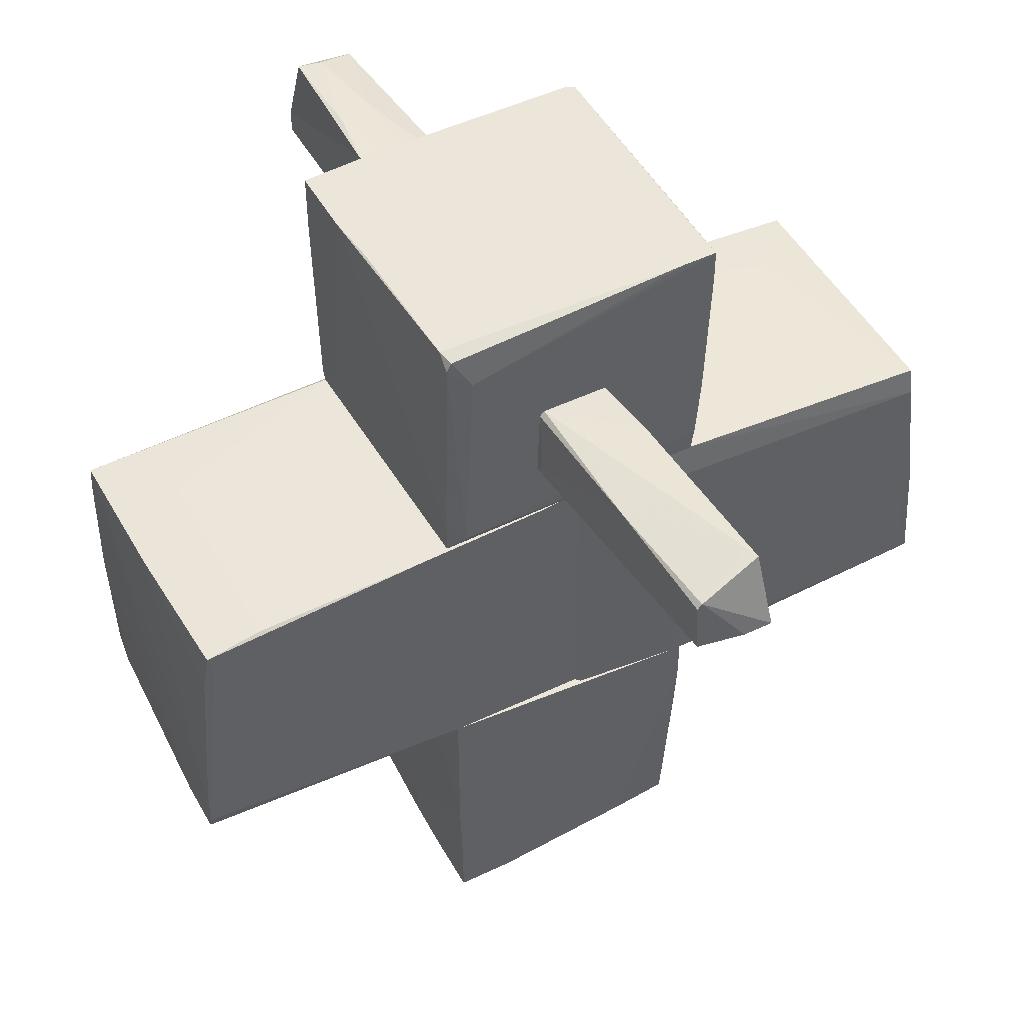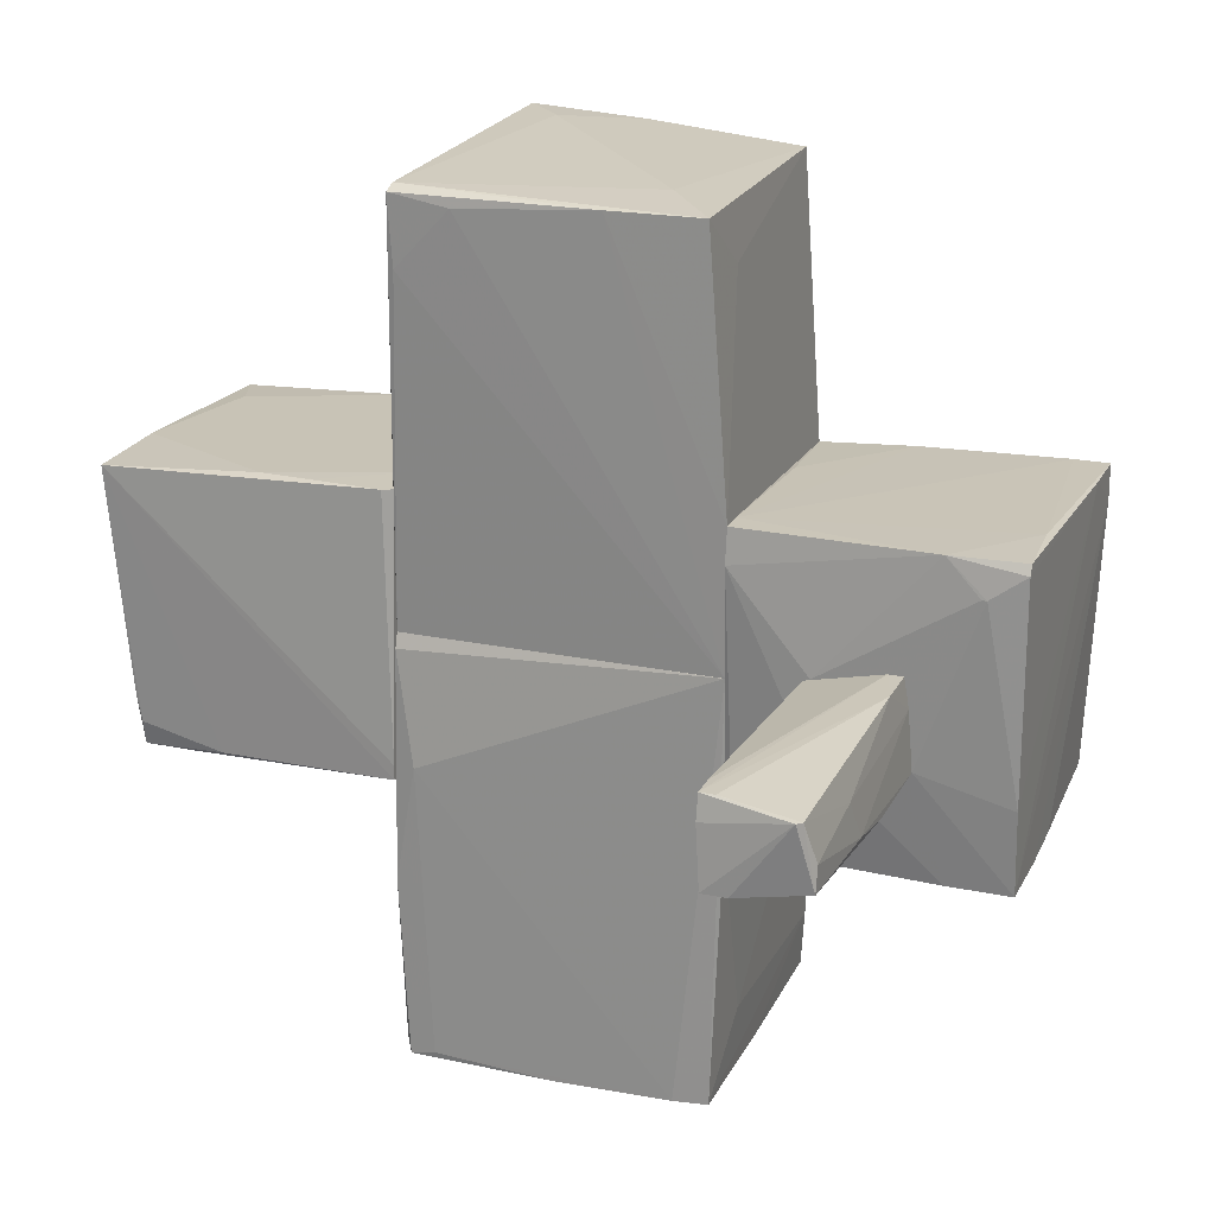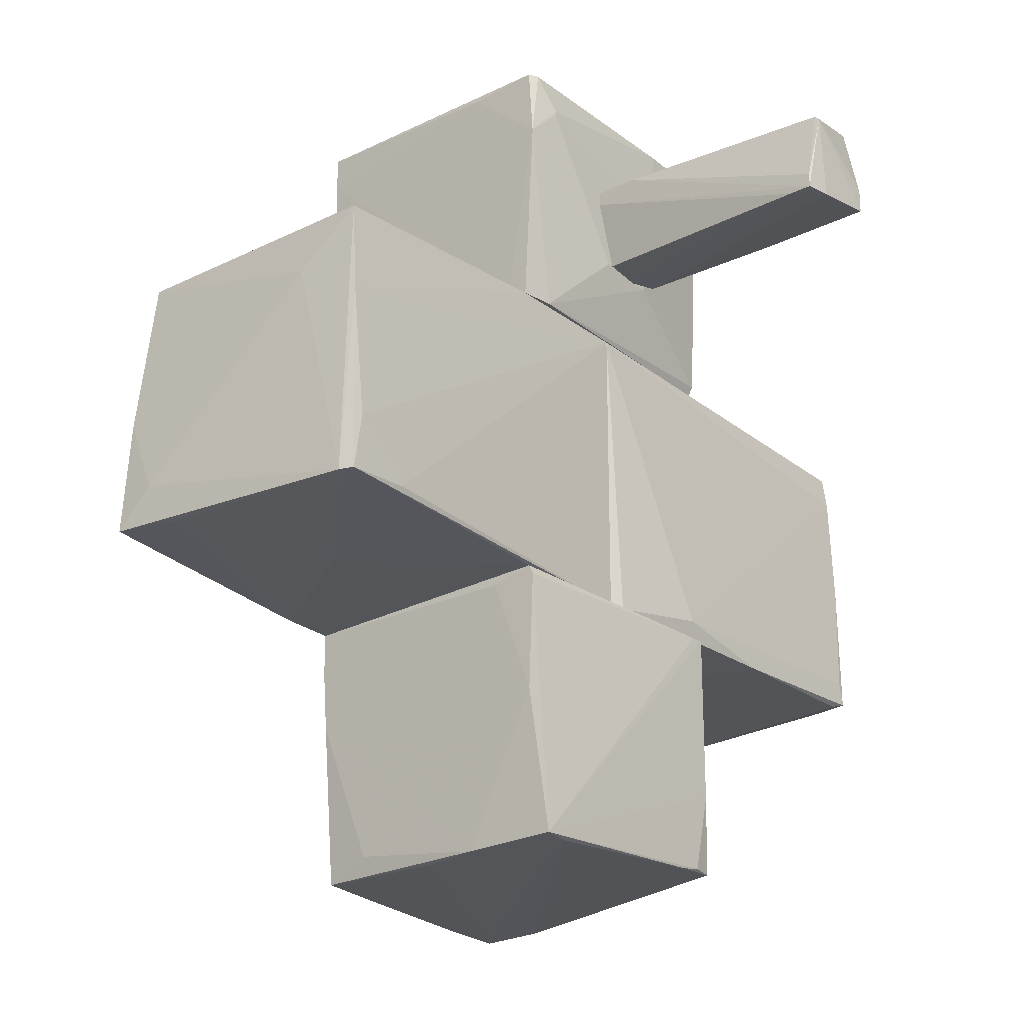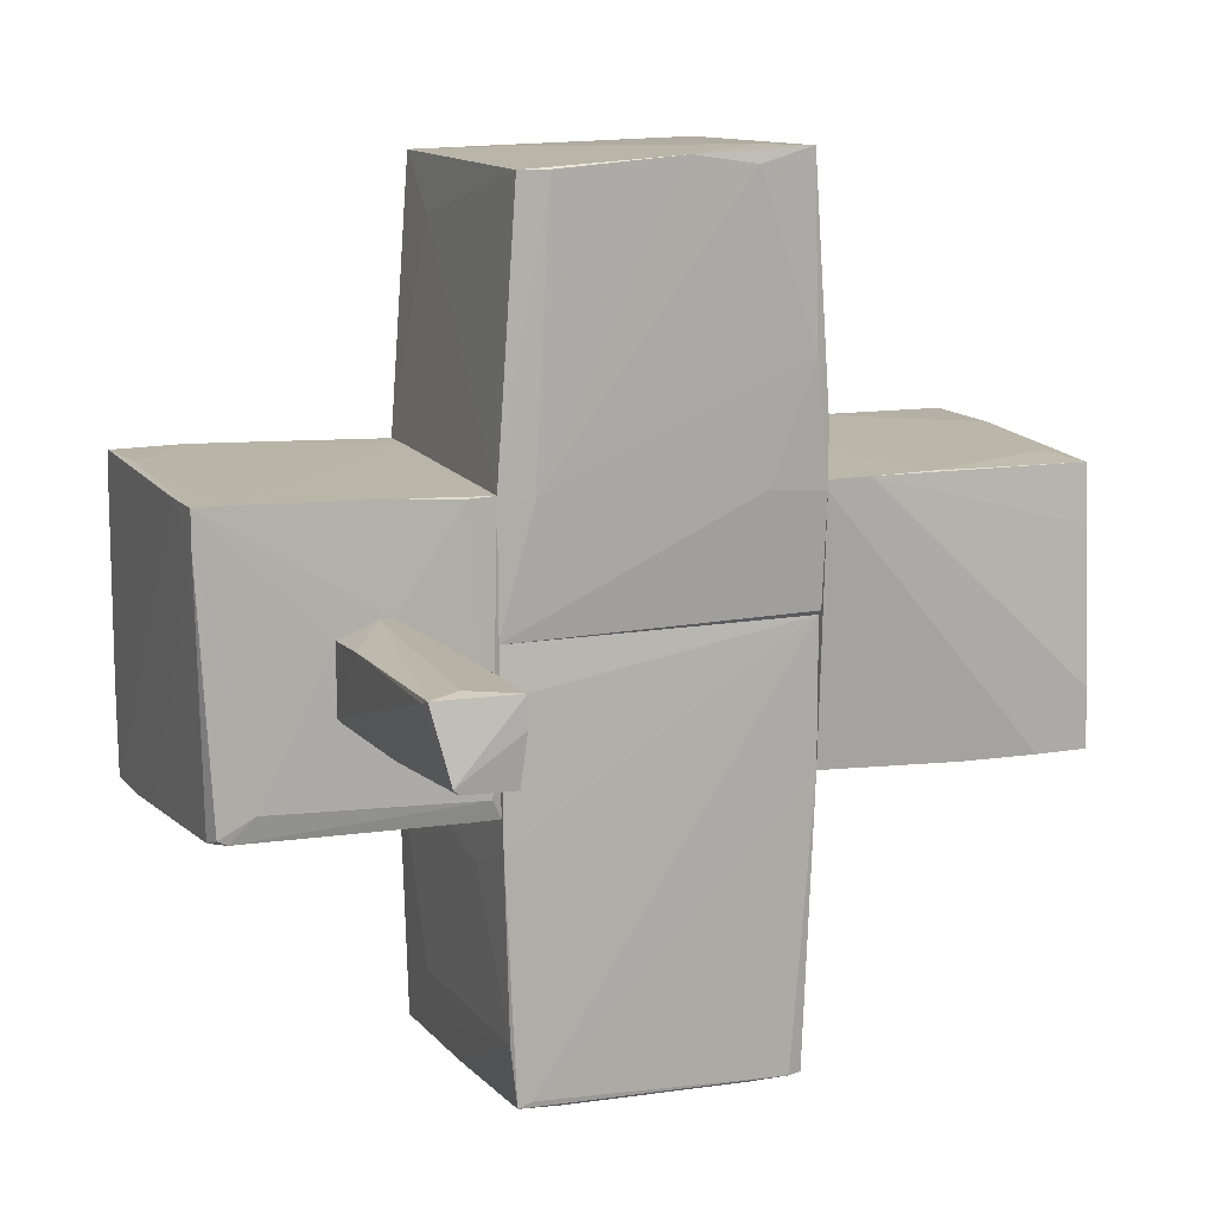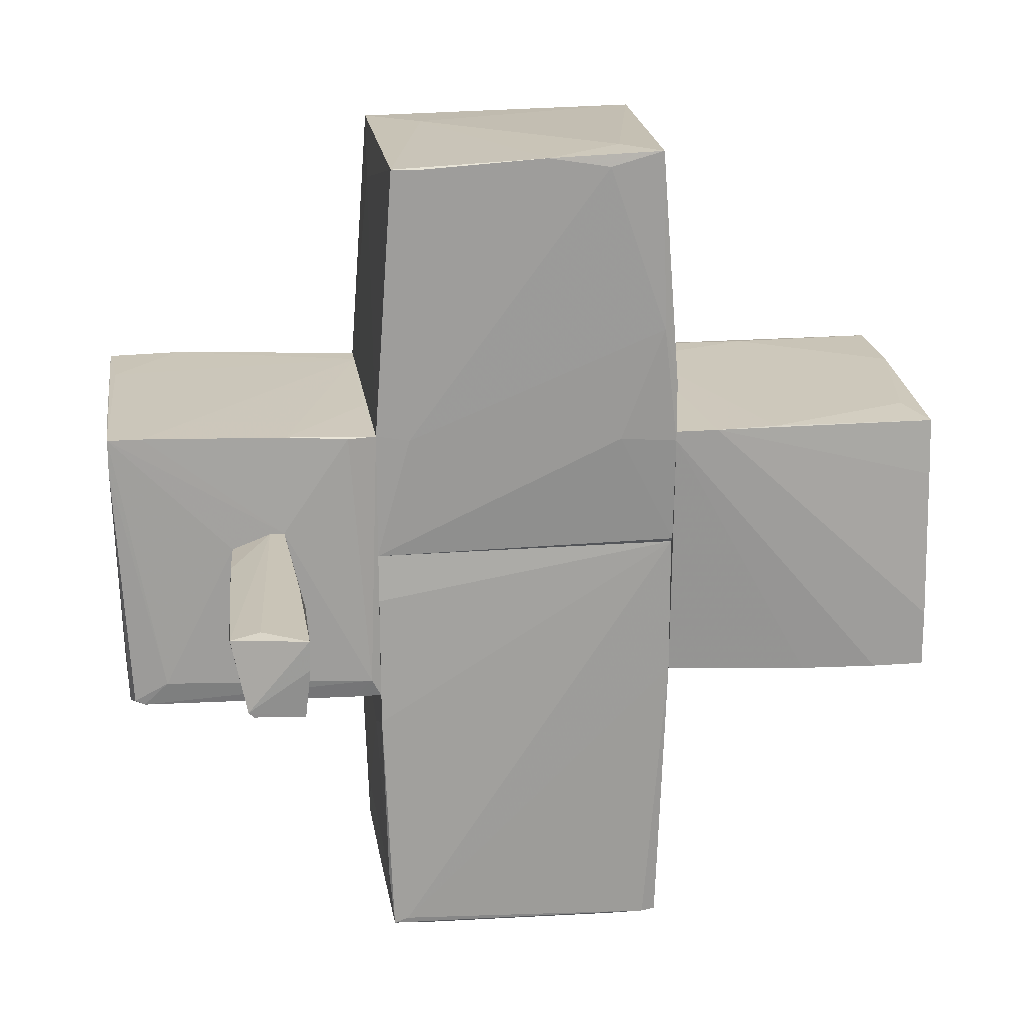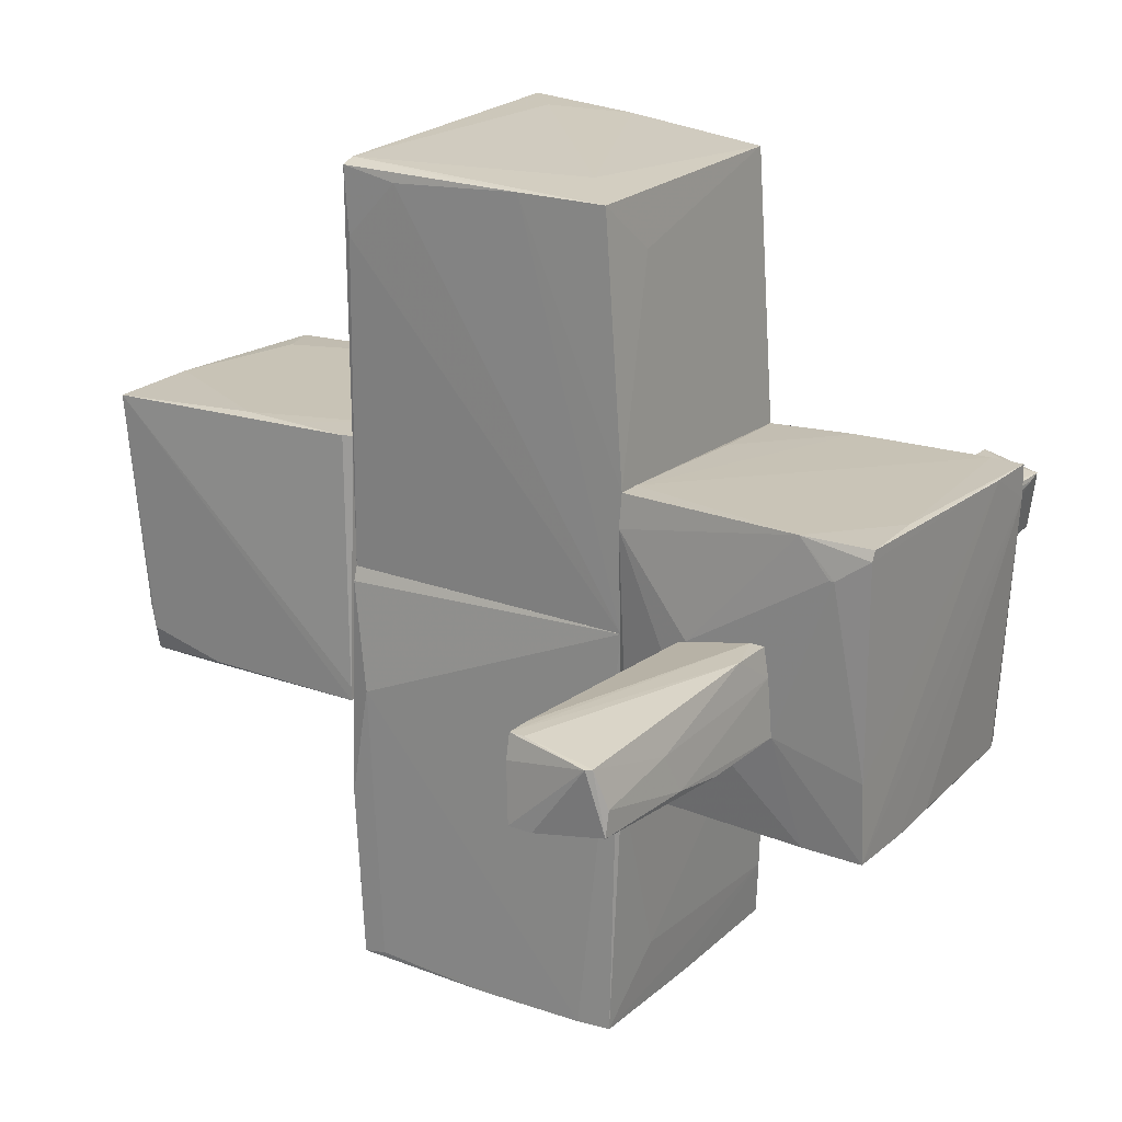
<metadata>
{"format":"obj","ext":"obj","renderer":"f3d","projection":"perspective","resolution":1024,"background":"white","views":[{"elev":48.3,"azim":-118.2,"up":"+Y"},{"elev":21.7,"azim":110.4,"up":"+Z"},{"elev":-24.8,"azim":39.1,"up":"+Y"},{"elev":12.3,"azim":-113.2,"up":"+Z"},{"elev":19.9,"azim":-98.3,"up":"+Z"},{"elev":21.6,"azim":123.9,"up":"+Z"}]}
</metadata>
<code>
o convex_0
v 0.9898 -1.826 1.053
v -0.2252 -3.214 -0.995
v -0.2252 -3.005 -0.995
v -1.058 -1.583 0.9835
v 1.094 -1.27 -0.9253
v 1.129 -3.283 1.018
v -0.9542 -1.27 -0.9601
v -0.9542 -3.248 0.9488
v 1.059 -3.11 -0.9599
v -1.058 -3.248 -0.9948
v 0.9898 -1.27 1.053
v -1.058 -1.27 0.9835
v 0.4342 -3.283 1.018
v 1.024 -1.34 1.053
v -1.024 -2.311 -0.9948
v 1.094 -3.11 -0.7865
v -1.058 -3.248 -0.5782
v 1.094 -3.283 0.8101
v 0.6772 -1.34 1.053
v -0.6071 -3.11 0.9835
v -0.01666 -3.283 0.949
v -0.3295 -1.27 -0.9601
v -0.6071 -3.248 -0.9948
v -1.058 -2.867 -0.9948
v 1.059 -2.728 -0.9599
v -1.024 -2.034 0.9835
v -0.9889 -3.248 0.5324
v 1.094 -1.27 -0.8212
v 0.9898 -2.207 1.053
v 1.094 -2.519 -0.9253
v -1.058 -1.27 0.9141
v 1.094 -3.144 -0.6129
f 18 23 32
f 2 3 9
f 3 2 10
f 5 7 11
f 11 7 12
f 10 4 12
f 11 1 14
f 4 10 17
f 6 13 18
f 1 11 19
f 11 12 19
f 12 4 19
f 8 13 20
f 13 8 21
f 17 10 21
f 10 18 21
f 18 13 21
f 7 5 22
f 3 15 22
f 15 7 22
f 2 9 23
f 10 2 23
f 18 10 23
f 3 10 24
f 10 12 24
f 15 3 24
f 9 3 25
f 5 9 25
f 3 22 25
f 22 5 25
f 4 8 26
f 19 4 26
f 20 13 26
f 8 20 26
f 8 4 27
f 4 17 27
f 21 8 27
f 17 21 27
f 6 5 28
f 5 11 28
f 14 6 28
f 11 14 28
f 13 6 29
f 14 1 29
f 6 14 29
f 1 19 29
f 19 26 29
f 26 13 29
f 5 6 30
f 9 5 30
f 6 16 30
f 16 9 30
f 12 7 31
f 7 15 31
f 24 12 31
f 15 24 31
f 16 6 32
f 9 16 32
f 6 18 32
f 23 9 32
o convex_1
v 1.129 1.508 -0.09235
v 2.24 2.202 -0.2312
v 2.378 2.167 0.04644
v 3.108 1.508 -0.3007
v 3.038 1.473 0.2895
v 1.129 2.132 0.3242
v 1.129 2.202 -0.3007
v 3.073 2.098 0.22
v 1.164 1.508 0.22
v 3.038 2.167 -0.2312
v 1.198 1.508 -0.2659
v 1.823 2.202 -0.3007
v 1.442 2.132 0.3242
v 1.129 2.028 0.3242
v 1.129 1.924 -0.3007
v 3.108 2.063 0.22
v 3.108 1.681 -0.3007
v 3.073 1.473 0.1159
v 2.274 1.508 -0.3007
v 1.129 2.167 0.1159
v 3.038 1.577 0.2895
v 3.003 2.167 -0.05767
v 2.864 1.473 0.2895
f 43 50 55
f 33 38 39
f 39 34 44
f 36 39 44
f 34 42 44
f 40 35 45
f 38 33 46
f 33 41 46
f 37 45 46
f 45 38 46
f 33 39 47
f 39 36 47
f 43 33 47
f 42 40 48
f 42 48 49
f 36 44 49
f 44 42 49
f 48 36 49
f 36 48 50
f 48 37 50
f 47 36 51
f 43 47 51
f 50 43 51
f 36 50 51
f 35 34 52
f 39 38 52
f 34 39 52
f 45 35 52
f 38 45 52
f 45 37 53
f 40 45 53
f 37 48 53
f 48 40 53
f 34 35 54
f 35 40 54
f 42 34 54
f 40 42 54
f 41 33 55
f 33 43 55
f 46 41 55
f 37 46 55
f 50 37 55
o convex_2
v 0.5036 0.9172 -2.488
v 1.024 -1.27 -1.654
v 1.094 -1.27 -1.654
v -0.9541 0.952 0.08119
v -0.9194 -1.2 -3.043
v -0.9541 -1.27 0.08119
v 0.9897 0.952 0.08119
v -1.058 0.8824 -2.939
v 1.024 0.6395 -2.974
v 0.9897 -1.27 0.08119
v 1.094 -1.2 -2.939
v 0.9897 0.8824 -2.974
v -1.024 0.952 -1.239
v 1.094 -1.131 -0.8217
v -0.9541 -1.27 -0.9608
v -0.9541 -1.096 -3.043
v 0.955 0.952 -1.065
v 1.059 -1.235 -2.835
v -0.5376 -1.2 -3.043
v -1.024 0.5701 -2.973
v 1.059 -0.1933 -2.974
v 1.024 -1.27 -0.02341
v -1.024 0.9172 -2.522
v -0.9889 0.952 -0.2666
v -0.9541 -0.8181 -3.043
v -1.058 0.7783 -2.904
v -0.01677 0.8824 -2.973
v 0.8509 -1.2 -2.974
v -0.5376 0.952 -1.447
v 1.094 -1.026 -2.904
f 66 76 85
f 57 58 61
f 59 61 62
f 61 58 65
f 62 61 65
f 62 64 67
f 59 62 68
f 64 62 69
f 58 66 69
f 57 61 70
f 60 70 71
f 67 56 72
f 62 67 72
f 68 62 72
f 58 57 73
f 66 58 73
f 57 70 73
f 70 60 73
f 67 64 74
f 60 71 74
f 73 60 74
f 74 64 76
f 65 58 77
f 62 65 77
f 69 62 77
f 58 69 77
f 56 67 78
f 63 68 78
f 61 59 79
f 59 68 79
f 68 61 79
f 71 63 80
f 67 74 80
f 74 71 80
f 63 75 80
f 61 68 81
f 68 63 81
f 70 61 81
f 63 71 81
f 71 70 81
f 75 63 82
f 78 67 82
f 63 78 82
f 67 80 82
f 80 75 82
f 66 73 83
f 73 74 83
f 76 66 83
f 74 76 83
f 72 56 84
f 68 72 84
f 56 78 84
f 78 68 84
f 64 69 85
f 69 66 85
f 76 64 85
o convex_3
v -0.5723 -1.165 3.032
v -0.9541 -1.27 0.08119
v -0.9541 0.952 0.08119
v 0.9898 -1.27 0.08119
v 0.9898 0.8131 2.997
v -0.9541 0.8131 2.997
v 0.9898 0.952 0.08149
v 1.059 -1.235 2.997
v -1.093 -1.131 3.102
v -1.058 -1.27 1.366
v 0.9898 0.952 1.088
v -0.9541 0.952 1.019
v -1.093 -0.749 2.997
v -1.058 -0.8531 0.9492
v 0.955 -1.235 3.032
v -0.8153 -0.8531 3.102
v -0.01693 -1.27 2.025
v 1.059 -0.8183 2.928
v -0.9889 0.7089 0.9844
v 1.059 -1.2 2.511
v -0.9889 -1.27 0.1164
v 0.5385 0.4311 3.032
v -0.9889 0.6047 2.997
v -1.093 -1.165 1.782
v 0.5385 0.8479 2.615
v 0.9898 -1.27 1.054
v 1.025 0.1534 2.997
v -1.058 -1.27 0.9149
v -1.058 -0.2975 3.067
f 108 104 114
f 87 88 89
f 89 88 92
f 87 89 95
f 86 94 95
f 92 88 96
f 96 88 97
f 94 86 100
f 94 100 101
f 95 89 102
f 86 95 102
f 93 100 102
f 100 86 102
f 97 88 104
f 88 99 104
f 89 92 105
f 93 89 105
f 92 103 105
f 103 93 105
f 88 87 106
f 87 95 106
f 99 88 106
f 90 91 107
f 100 90 107
f 101 100 107
f 91 97 108
f 97 104 108
f 95 94 109
f 94 98 109
f 98 104 109
f 104 99 109
f 91 90 110
f 90 96 110
f 97 91 110
f 96 97 110
f 89 93 111
f 102 89 111
f 93 102 111
f 96 90 112
f 92 96 112
f 90 100 112
f 100 93 112
f 103 92 112
f 93 103 112
f 106 95 113
f 99 106 113
f 95 109 113
f 109 99 113
f 98 94 114
f 94 101 114
f 104 98 114
f 107 91 114
f 101 107 114
f 91 108 114
o convex_4
v -2.898 1.924 0.3241
v -1.128 1.542 -0.3353
v -1.128 1.577 -0.3353
v -1.024 1.646 0.3241
v -1.024 2.028 -0.2659
v -3.072 1.646 -0.2312
v -3.107 1.612 0.3241
v -2.933 2.132 0.2894
v -3.037 1.993 -0.2312
v -1.024 2.028 0.22
v -1.024 1.508 -0.2659
v -2.1 2.028 -0.2659
v -1.024 1.751 0.3241
v -2.134 1.612 0.3241
v -1.51 2.063 0.2547
v -3.107 1.612 0.1158
v -3.037 2.028 -0.1965
v -1.024 1.993 -0.3006
v -1.059 1.508 -0.3353
v -2.829 2.132 0.2547
f 126 131 134
f 117 116 120
f 118 115 121
f 121 115 122
f 117 120 123
f 118 119 124
f 119 118 125
f 117 123 126
f 115 118 127
f 122 115 127
f 118 124 127
f 118 121 128
f 125 118 128
f 121 125 128
f 124 119 129
f 122 127 129
f 127 124 129
f 121 122 131
f 123 120 131
f 126 123 131
f 120 130 131
f 130 121 131
f 119 125 132
f 117 126 132
f 126 119 132
f 116 117 133
f 120 116 133
f 125 121 133
f 130 120 133
f 121 130 133
f 117 132 133
f 132 125 133
f 119 126 134
f 129 119 134
f 122 129 134
f 131 122 134
o convex_5
v 0.7815 1.161 -1.064
v 1.129 2.618 0.8793
v 1.129 2.584 0.8793
v -0.989 2.653 1.088
v 0.9897 0.9522 1.088
v 1.059 2.861 -1.064
v -0.989 0.952 -1.03
v -0.989 2.792 -0.9602
v -0.9542 0.952 1.018
v 1.059 2.861 1.123
v 0.9551 0.9522 -1.064
v -0.989 2.896 1.088
v 1.129 1.508 -0.231
v -1.024 1.647 0.3239
v -0.8847 2.827 -0.9949
v -1.024 2.549 -0.8213
v 0.5384 2.861 -1.064
v -1.024 1.021 -0.8908
v 1.024 0.9522 0.8448
v 0.9897 1.022 -1.064
v 1.094 2.34 1.123
v -0.989 1.16 1.018
v 1.094 2.861 -0.474
v 1.129 1.542 0.2197
v 1.129 2.202 -0.3006
v -0.989 2.896 0.8448
v -0.607 2.896 1.088
v -0.2945 0.9869 1.053
v 1.059 2.41 -1.064
v 0.1566 2.861 -1.03
v 0.8161 0.9522 1.088
v -0.989 2.722 -0.9949
v 1.094 2.861 1.053
v 0.5384 2.827 1.123
v -0.989 1.612 1.053
v -1.024 2.028 0.2199
v -0.989 1.16 -1.03
f 152 166 171
f 135 140 145
f 141 135 145
f 136 137 147
f 138 146 148
f 140 135 151
f 135 141 151
f 141 143 152
f 148 150 152
f 139 143 153
f 143 141 153
f 141 145 153
f 147 153 154
f 145 140 154
f 153 145 154
f 137 136 155
f 139 153 155
f 152 143 156
f 148 152 156
f 147 137 158
f 153 147 158
f 137 155 158
f 155 153 158
f 136 147 159
f 157 136 159
f 140 157 159
f 149 142 160
f 142 150 160
f 150 146 160
f 140 151 160
f 146 144 161
f 157 140 161
f 160 146 161
f 140 160 161
f 147 154 163
f 154 140 163
f 159 147 163
f 140 159 163
f 151 149 164
f 149 160 164
f 160 151 164
f 143 139 165
f 139 155 165
f 162 143 165
f 142 149 166
f 150 142 166
f 149 151 166
f 152 150 166
f 155 136 167
f 144 155 167
f 136 157 167
f 161 144 167
f 157 161 167
f 146 138 168
f 144 146 168
f 155 144 168
f 138 165 168
f 165 155 168
f 138 148 169
f 156 143 169
f 148 156 169
f 143 162 169
f 165 138 169
f 162 165 169
f 148 146 170
f 146 150 170
f 150 148 170
f 151 141 171
f 141 152 171
f 166 151 171

</code>
